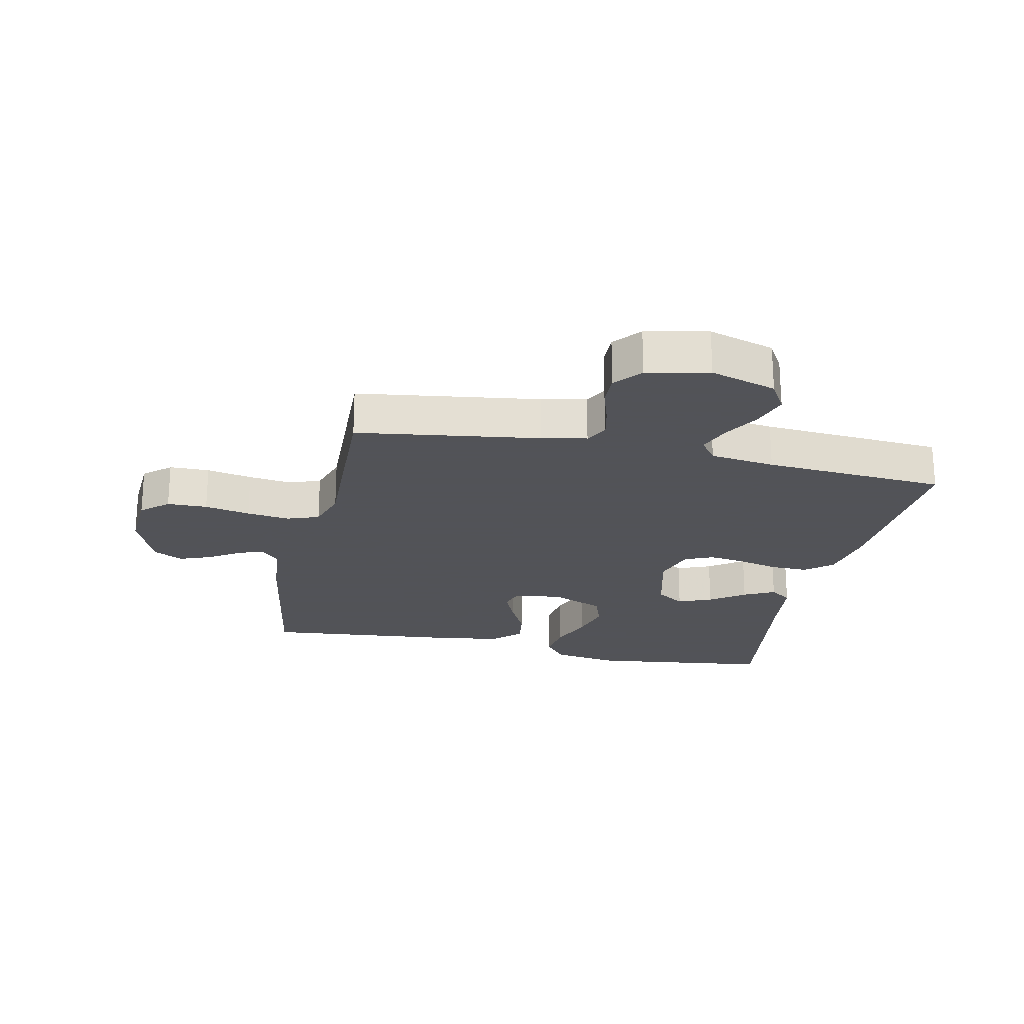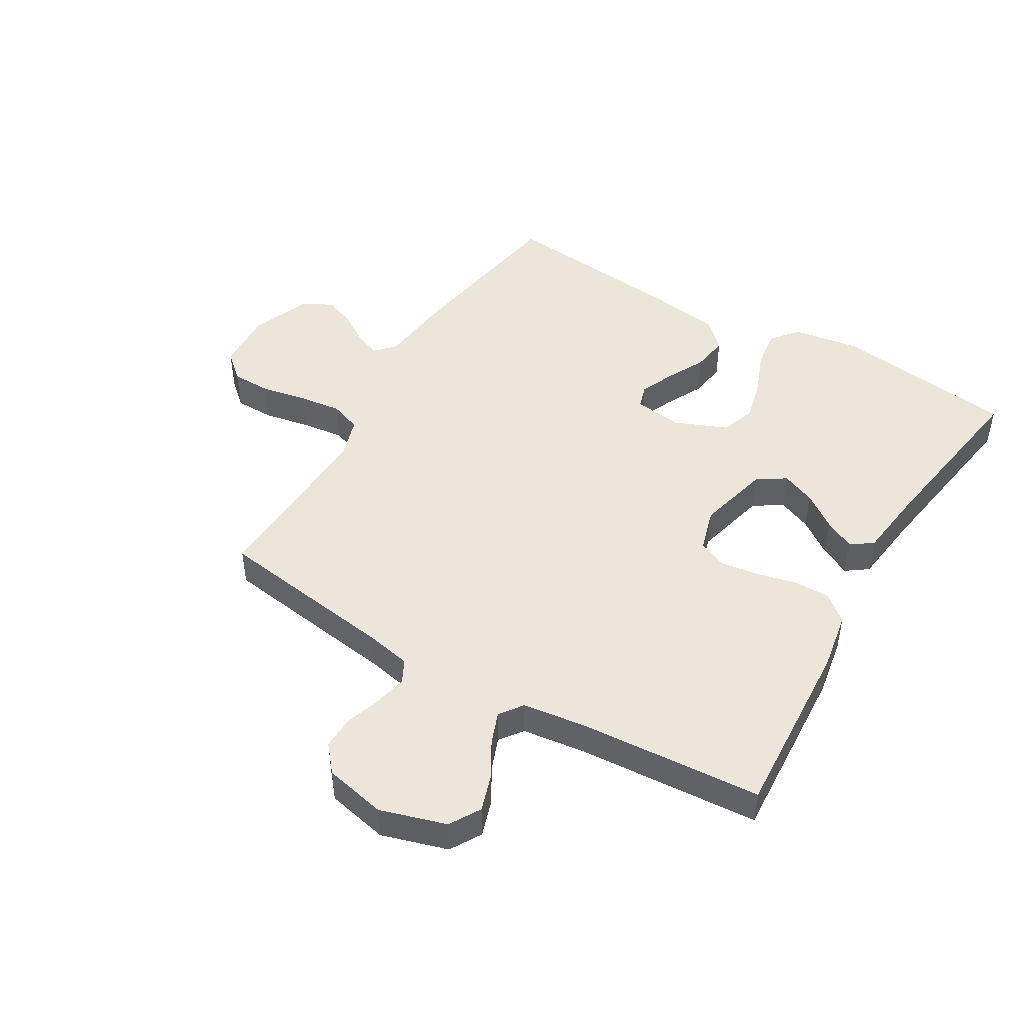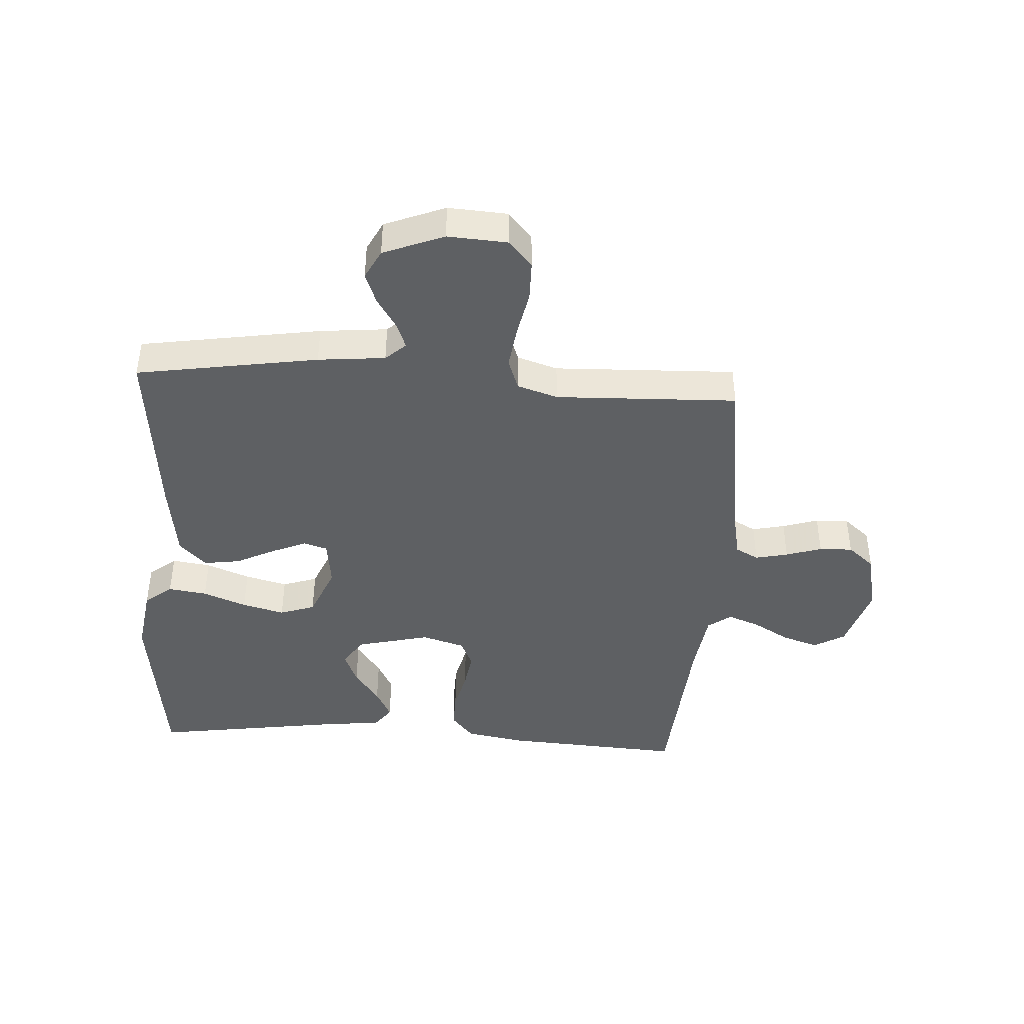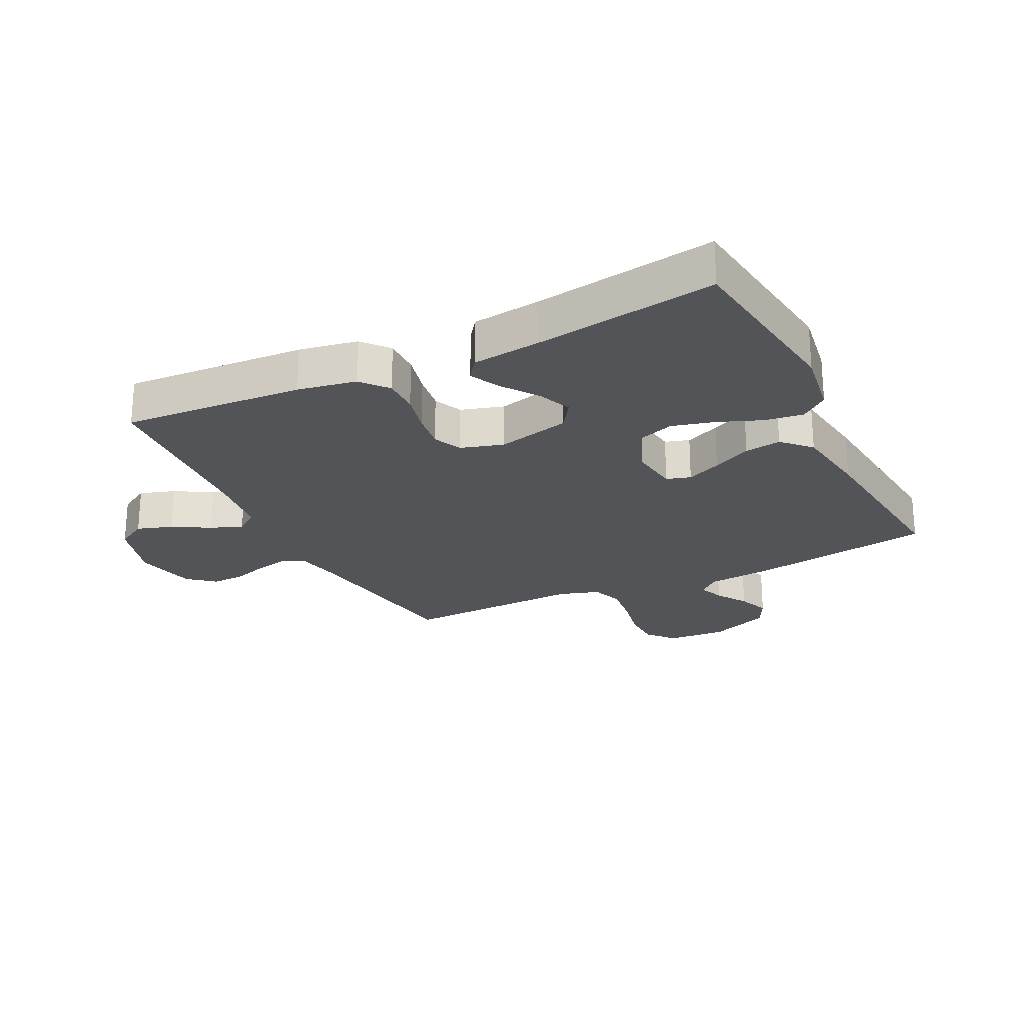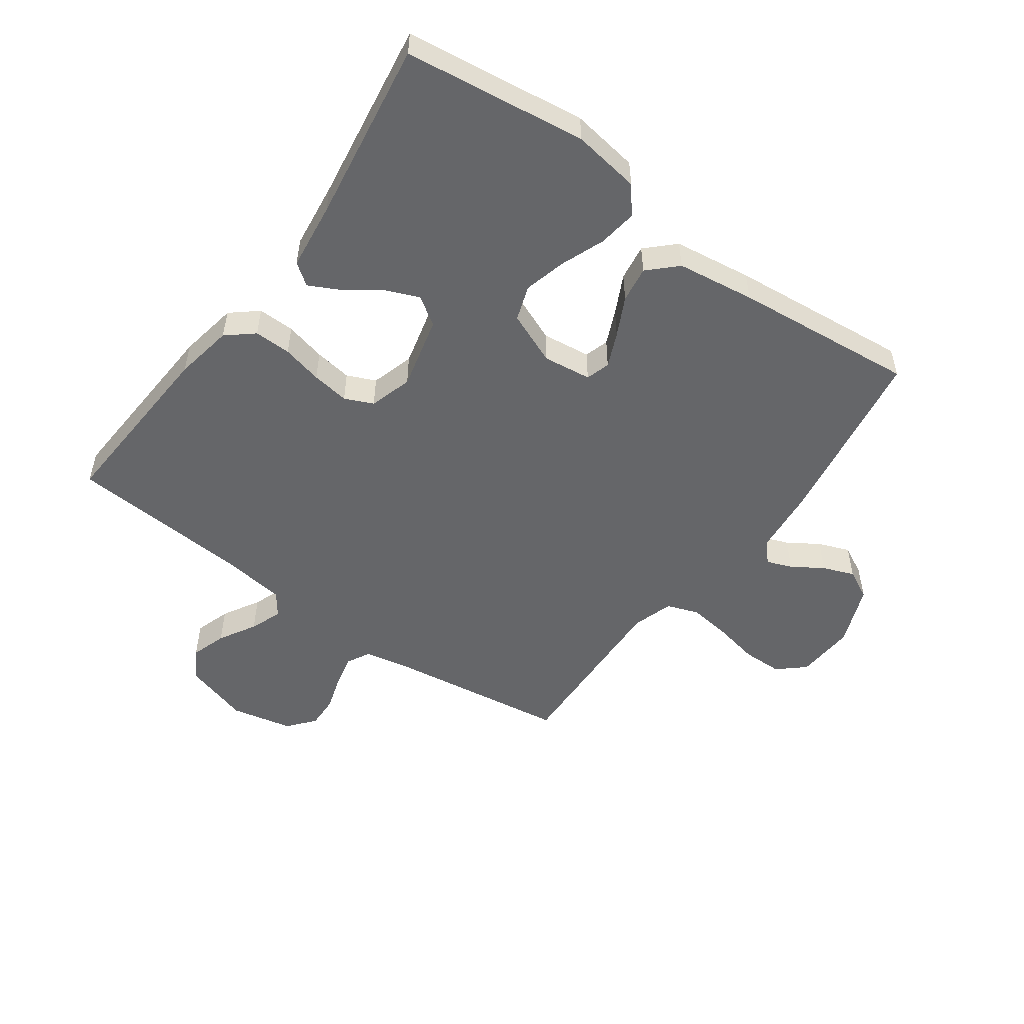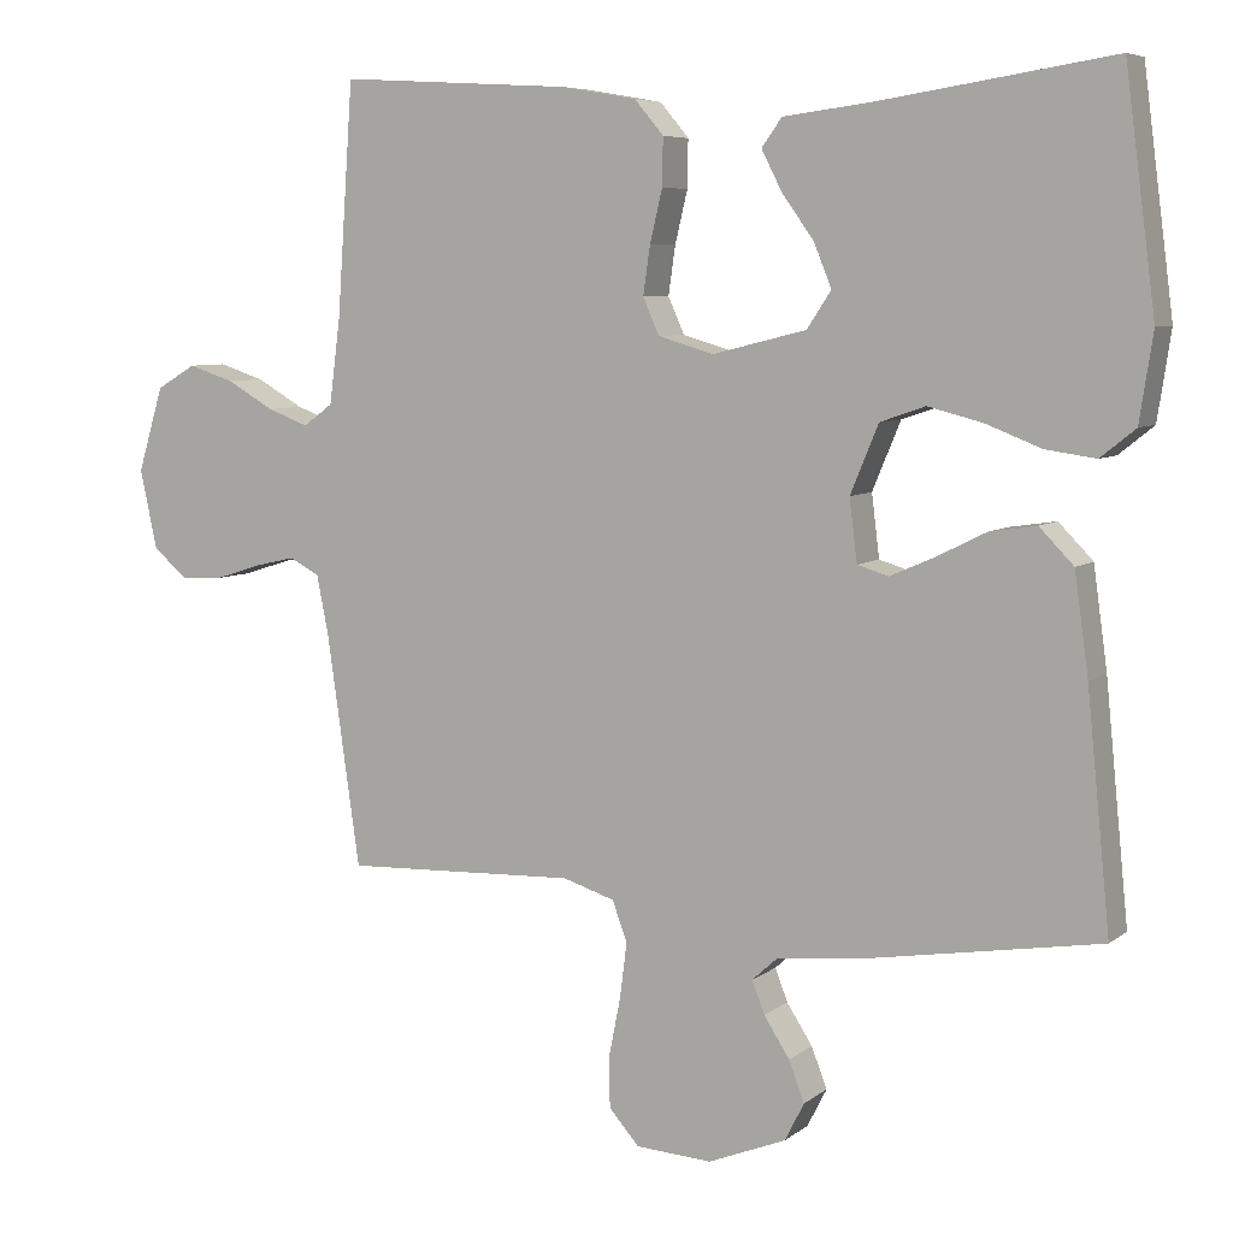
<metadata>
{"format":"obj","ext":"obj","renderer":"f3d","projection":"perspective","resolution":1024,"background":"white","views":[{"elev":-22.5,"azim":-102.2,"up":"+Y"},{"elev":47.0,"azim":-59.3,"up":"+Y"},{"elev":-42.6,"azim":176.3,"up":"+Y"},{"elev":-23.6,"azim":26.2,"up":"+Y"},{"elev":-51.9,"azim":54.1,"up":"+Y"},{"elev":6.6,"azim":26.7,"up":"+Z"}]}
</metadata>
<code>
v -0.5 0.07 0.5
v -0.2 0.07 0.482
v -0.103 0.07 0.465
v -0.066 0.07 0.421
v -0.067 0.07 0.36
v -0.083 0.07 0.293
v -0.092 0.07 0.231
v -0.071 0.07 0.184
v 0 0.07 0.163
v 0.121 0.07 0.193
v 0.152 0.07 0.24
v 0.129 0.07 0.296
v 0.088 0.07 0.353
v 0.062 0.07 0.404
v 0.088 0.07 0.44
v 0.2 0.07 0.454
v 0.5 0.07 0.5
v 0.539 0.07 0.2
v 0.522 0.07 0.088
v 0.477 0.07 0.052
v 0.413 0.07 0.061
v 0.341 0.07 0.089
v 0.271 0.07 0.107
v 0.213 0.07 0.087
v 0.177 0.07 0
v 0.187 0.07 -0.08
v 0.227 0.07 -0.092
v 0.284 0.07 -0.067
v 0.348 0.07 -0.035
v 0.408 0.07 -0.026
v 0.452 0.07 -0.071
v 0.47 0.07 -0.2
v 0.5 0.07 -0.5
v 0.2 0.07 -0.549
v 0.089 0.07 -0.56
v 0.056 0.07 -0.59
v 0.072 0.07 -0.632
v 0.105 0.07 -0.683
v 0.125 0.07 -0.735
v 0.1 0.07 -0.784
v 0 0.07 -0.824
v -0.098 0.07 -0.818
v -0.137 0.07 -0.774
v -0.138 0.07 -0.708
v -0.123 0.07 -0.633
v -0.114 0.07 -0.562
v -0.133 0.07 -0.51
v -0.2 0.07 -0.489
v -0.5 0.07 -0.5
v -0.543 0.07 -0.2
v -0.558 0.07 -0.126
v -0.596 0.07 -0.106
v -0.65 0.07 -0.118
v -0.709 0.07 -0.137
v -0.764 0.07 -0.139
v -0.808 0.07 -0.102
v -0.83 0.07 0
v -0.797 0.07 0.109
v -0.746 0.07 0.139
v -0.687 0.07 0.12
v -0.626 0.07 0.085
v -0.573 0.07 0.065
v -0.535 0.07 0.093
v -0.521 0.07 0.2
v -0.5 0 0.5
v -0.2 0 0.482
v -0.103 0 0.465
v -0.066 0 0.421
v -0.067 0 0.36
v -0.083 0 0.293
v -0.092 0 0.231
v -0.071 0 0.184
v 0 0 0.163
v 0.121 0 0.193
v 0.152 0 0.24
v 0.129 0 0.296
v 0.088 0 0.353
v 0.062 0 0.404
v 0.088 0 0.44
v 0.2 0 0.454
v 0.5 0 0.5
v 0.539 0 0.2
v 0.522 0 0.088
v 0.477 0 0.052
v 0.413 0 0.061
v 0.341 0 0.089
v 0.271 0 0.107
v 0.213 0 0.087
v 0.177 0 0
v 0.187 0 -0.08
v 0.227 0 -0.092
v 0.284 0 -0.067
v 0.348 0 -0.035
v 0.408 0 -0.026
v 0.452 0 -0.071
v 0.47 0 -0.2
v 0.5 0 -0.5
v 0.2 0 -0.549
v 0.089 0 -0.56
v 0.056 0 -0.59
v 0.072 0 -0.632
v 0.105 0 -0.683
v 0.125 0 -0.735
v 0.1 0 -0.784
v 0 0 -0.824
v -0.098 0 -0.818
v -0.137 0 -0.774
v -0.138 0 -0.708
v -0.123 0 -0.633
v -0.114 0 -0.562
v -0.133 0 -0.51
v -0.2 0 -0.489
v -0.5 0 -0.5
v -0.543 0 -0.2
v -0.558 0 -0.126
v -0.596 0 -0.106
v -0.65 0 -0.118
v -0.709 0 -0.137
v -0.764 0 -0.139
v -0.808 0 -0.102
v -0.83 0 0
v -0.797 0 0.109
v -0.746 0 0.139
v -0.687 0 0.12
v -0.626 0 0.085
v -0.573 0 0.065
v -0.535 0 0.093
v -0.521 0 0.2
f 59 60 61
f 58 59 61
f 57 58 61
f 56 57 61
f 55 56 61
f 54 55 61
f 53 54 61
f 52 53 61 62
f 51 52 62 63
f 48 49 50
f 51 63 64
f 50 51 64
f 48 50 64
f 47 48 64
f 43 44 45
f 42 43 45
f 41 42 45
f 40 41 45
f 39 40 45
f 38 39 45
f 37 38 45
f 36 37 45 46
f 35 36 46 47
f 34 35 47
f 33 34 47
f 32 33 47
f 31 32 47
f 30 31 47
f 29 30 47
f 28 29 47
f 20 21 22
f 19 20 22
f 18 19 22
f 17 18 22
f 16 17 22
f 16 22 23
f 15 16 23
f 14 15 23
f 13 14 23
f 12 13 23
f 11 12 23
f 10 11 23 24
f 4 5 6
f 3 4 6
f 2 3 6
f 1 2 6
f 64 1 6
f 64 6 7
f 47 64 7 8
f 27 28 47
f 26 27 47
f 47 8 9
f 26 47 9
f 25 26 9
f 9 10 24 25
f 125 124 123
f 125 123 122
f 125 122 121
f 125 121 120
f 125 120 119
f 125 119 118
f 125 118 117
f 126 125 117 116
f 127 126 116 115
f 114 113 112
f 128 127 115
f 128 115 114
f 128 114 112
f 128 112 111
f 109 108 107
f 109 107 106
f 109 106 105
f 109 105 104
f 109 104 103
f 109 103 102
f 109 102 101
f 110 109 101 100
f 111 110 100 99
f 111 99 98
f 111 98 97
f 111 97 96
f 111 96 95
f 111 95 94
f 111 94 93
f 111 93 92
f 86 85 84
f 86 84 83
f 86 83 82
f 86 82 81
f 86 81 80
f 87 86 80
f 87 80 79
f 87 79 78
f 87 78 77
f 87 77 76
f 87 76 75
f 88 87 75 74
f 70 69 68
f 70 68 67
f 70 67 66
f 70 66 65
f 70 65 128
f 71 70 128
f 72 71 128 111
f 111 92 91
f 111 91 90
f 73 72 111
f 73 111 90
f 73 90 89
f 89 88 74 73
f 1 65 66 2
f 2 66 67 3
f 3 67 68 4
f 4 68 69 5
f 5 69 70 6
f 6 70 71 7
f 7 71 72 8
f 8 72 73 9
f 9 73 74 10
f 10 74 75 11
f 11 75 76 12
f 12 76 77 13
f 13 77 78 14
f 14 78 79 15
f 15 79 80 16
f 16 80 81 17
f 17 81 82 18
f 18 82 83 19
f 19 83 84 20
f 20 84 85 21
f 21 85 86 22
f 22 86 87 23
f 23 87 88 24
f 24 88 89 25
f 25 89 90 26
f 26 90 91 27
f 27 91 92 28
f 28 92 93 29
f 29 93 94 30
f 30 94 95 31
f 31 95 96 32
f 32 96 97 33
f 33 97 98 34
f 34 98 99 35
f 35 99 100 36
f 36 100 101 37
f 37 101 102 38
f 38 102 103 39
f 39 103 104 40
f 40 104 105 41
f 41 105 106 42
f 42 106 107 43
f 43 107 108 44
f 44 108 109 45
f 45 109 110 46
f 46 110 111 47
f 47 111 112 48
f 48 112 113 49
f 49 113 114 50
f 50 114 115 51
f 51 115 116 52
f 52 116 117 53
f 53 117 118 54
f 54 118 119 55
f 55 119 120 56
f 56 120 121 57
f 57 121 122 58
f 58 122 123 59
f 59 123 124 60
f 60 124 125 61
f 61 125 126 62
f 62 126 127 63
f 63 127 128 64
f 64 128 65 1

</code>
